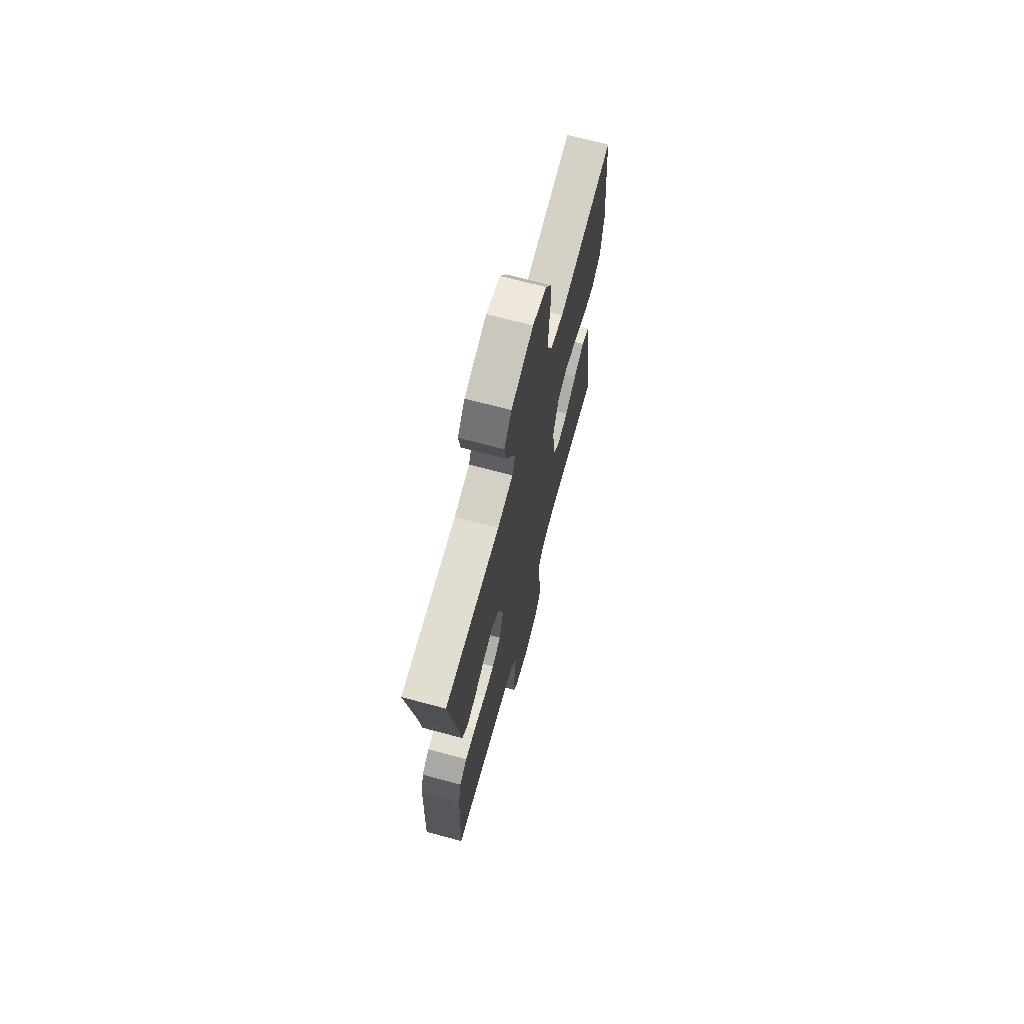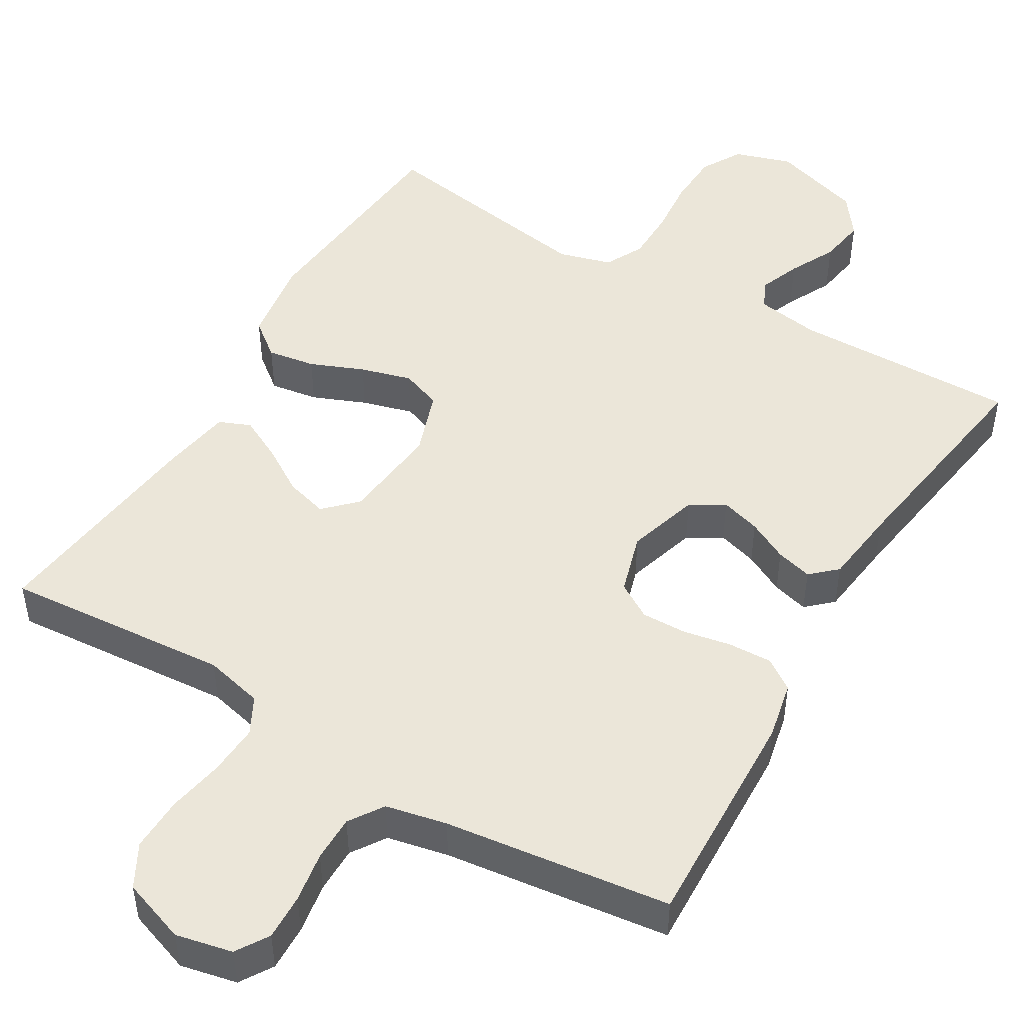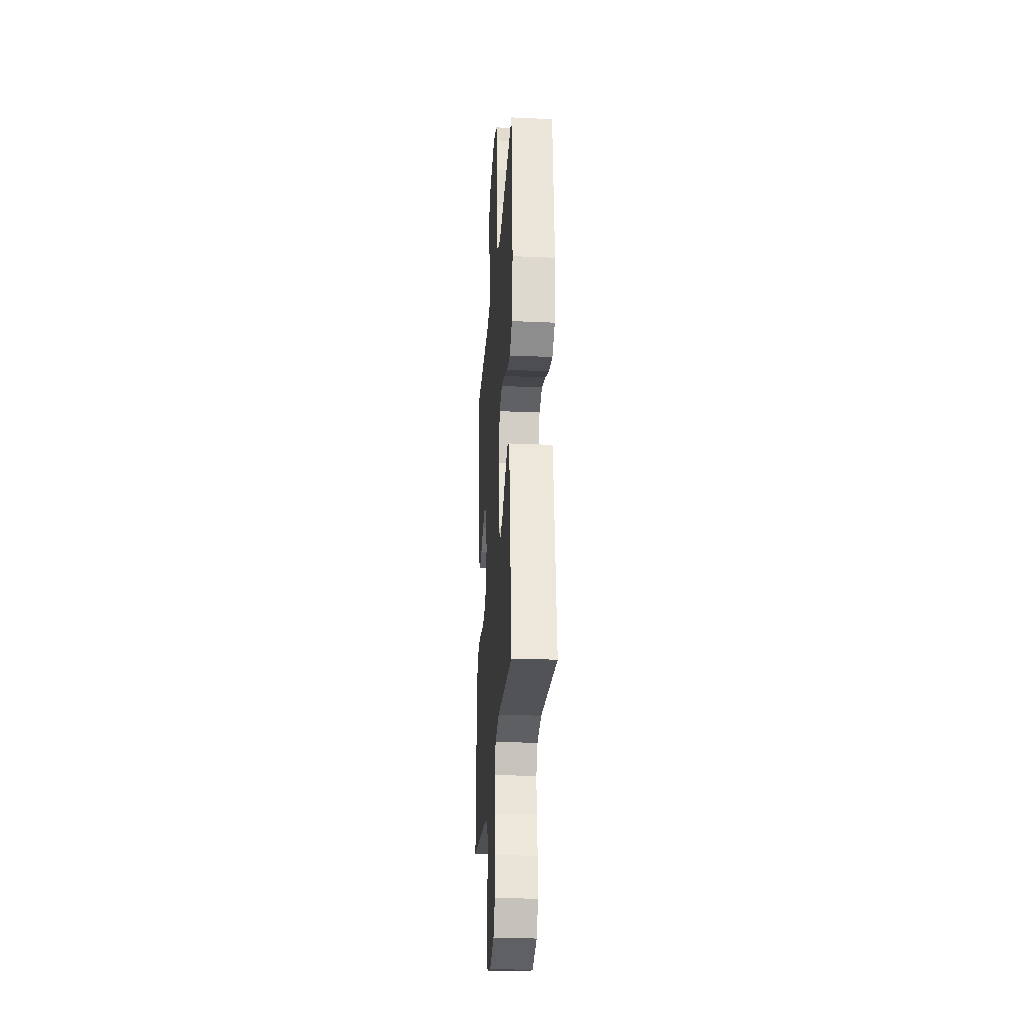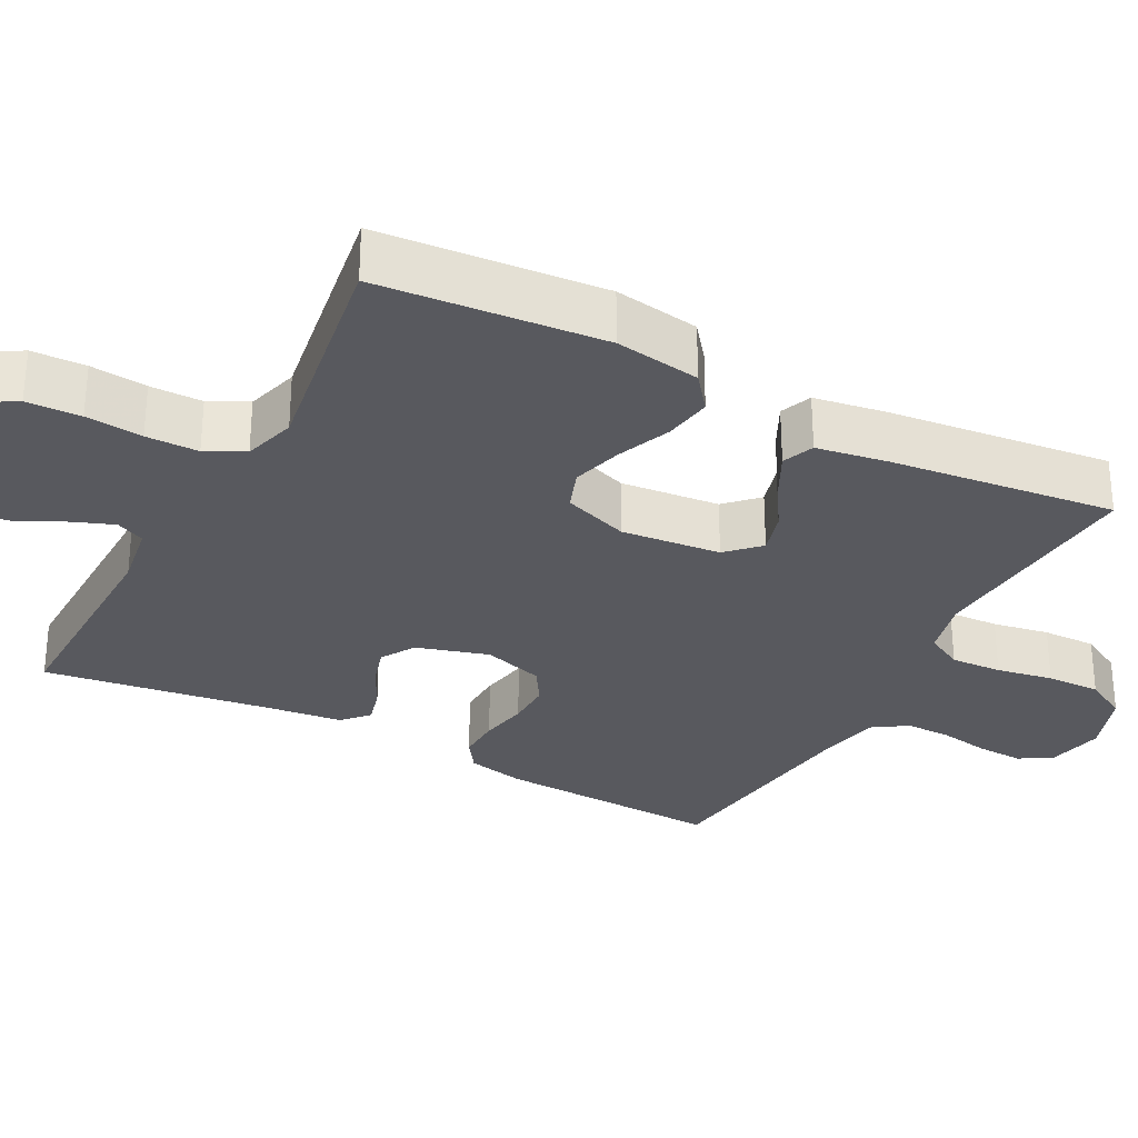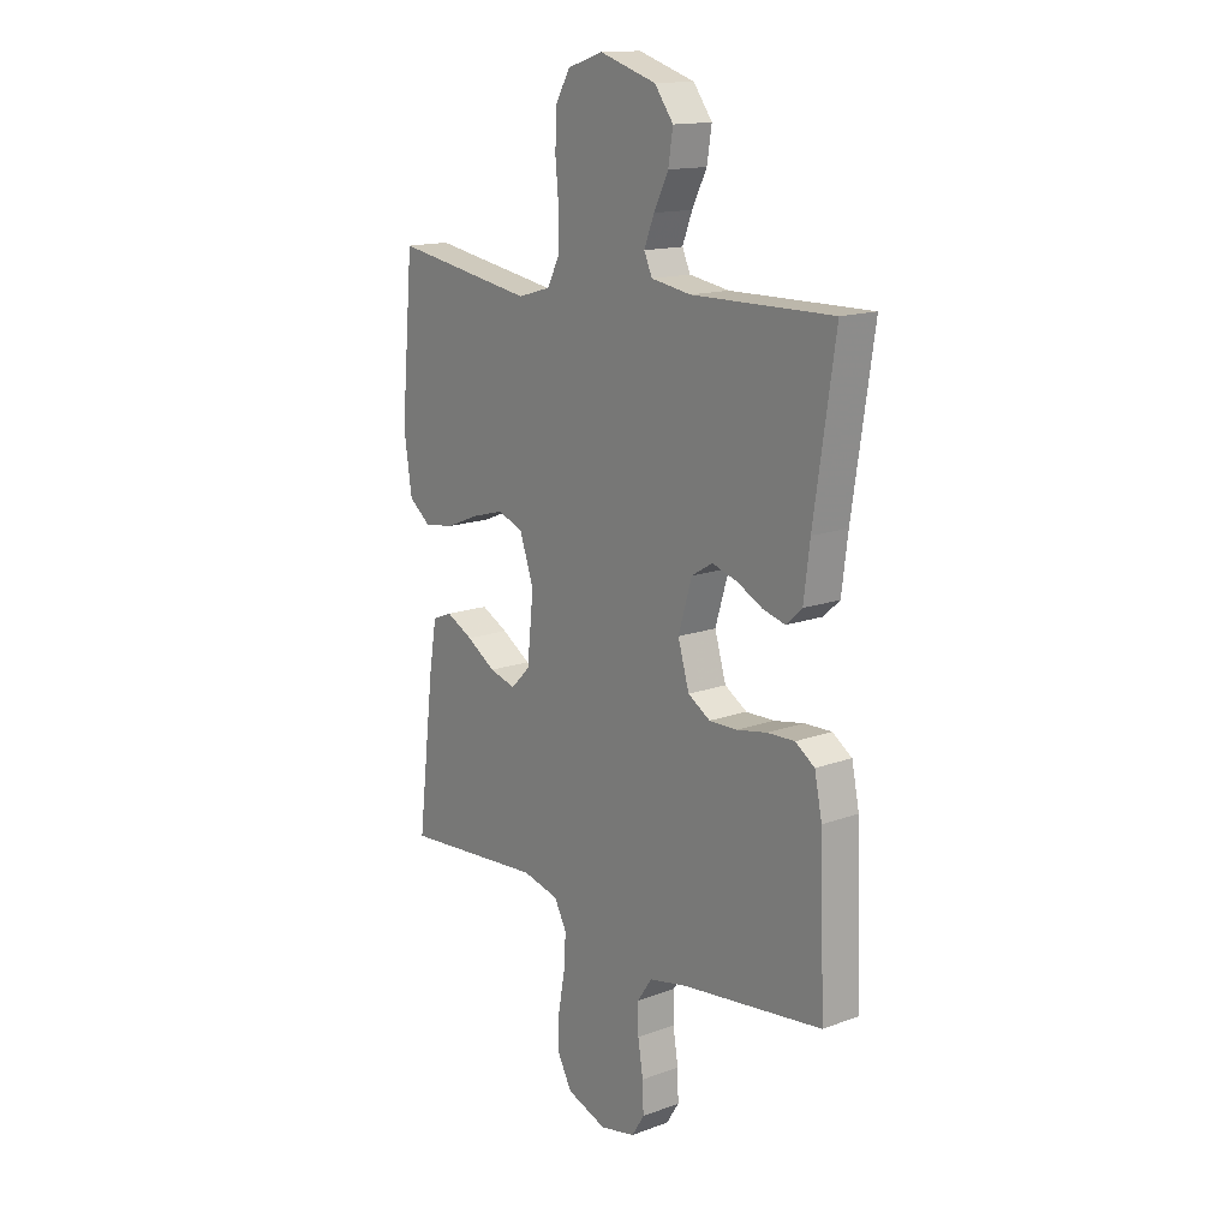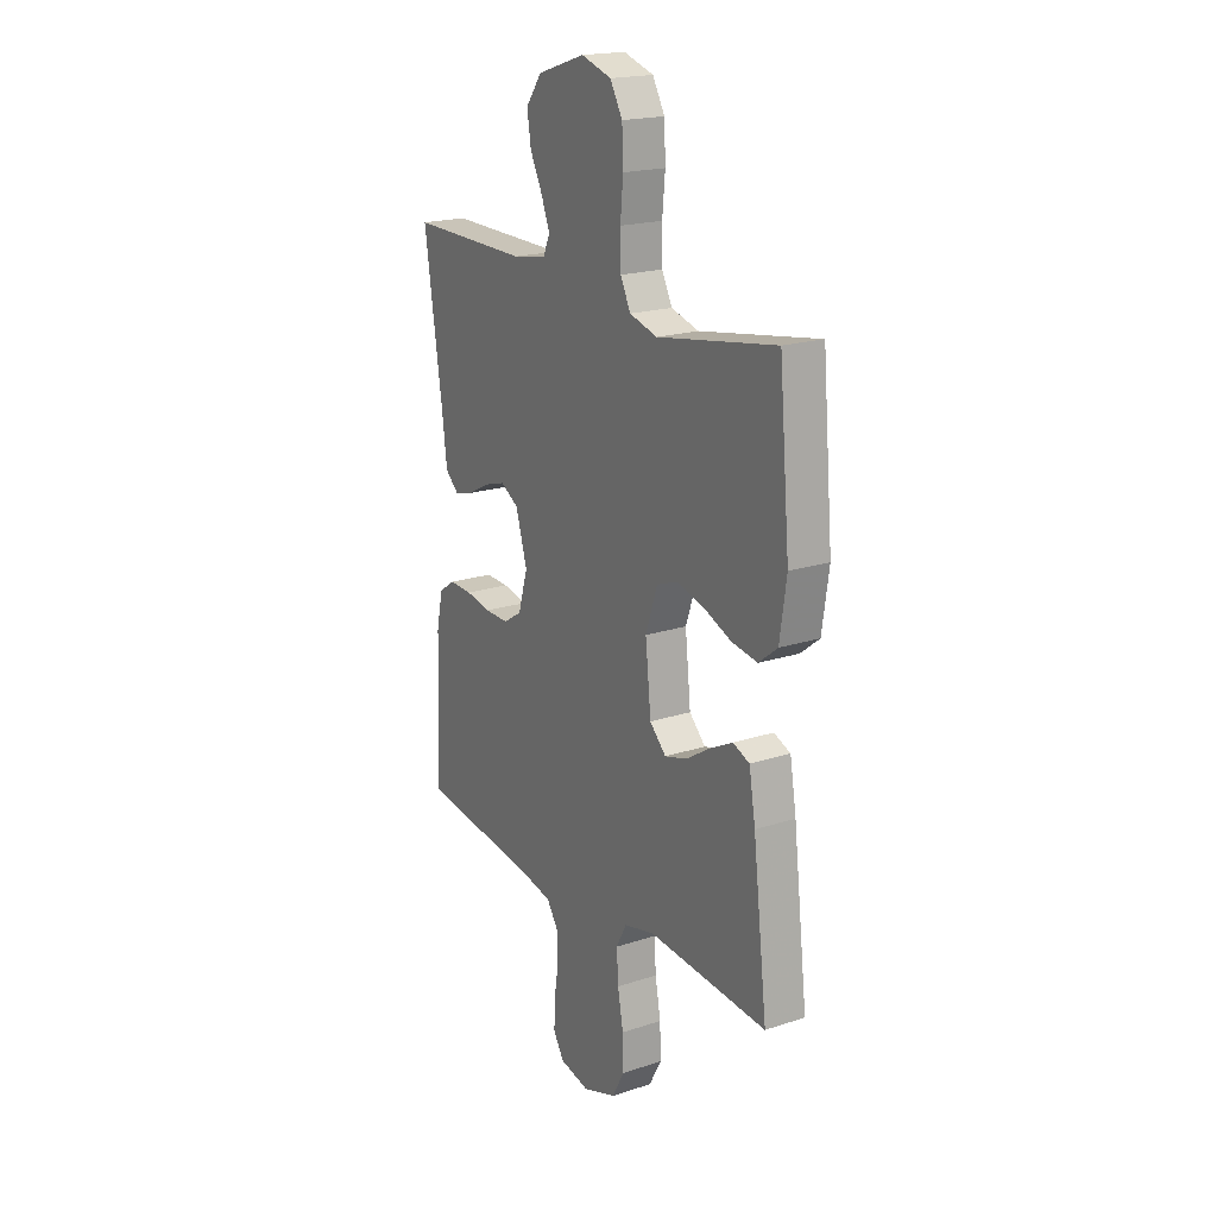
<metadata>
{"format":"obj","ext":"obj","renderer":"f3d","projection":"perspective","resolution":1024,"background":"white","views":[{"elev":69.7,"azim":-75.0,"up":"+Z"},{"elev":48.3,"azim":-149.4,"up":"+Y"},{"elev":-26.2,"azim":86.0,"up":"+Z"},{"elev":-30.3,"azim":61.9,"up":"+Y"},{"elev":15.0,"azim":-128.2,"up":"+Z"},{"elev":19.5,"azim":58.6,"up":"+Z"}]}
</metadata>
<code>
v 0.5 0.07 -0.5
v 0.2 0.07 -0.477
v 0.122 0.07 -0.496
v 0.096 0.07 -0.545
v 0.1 0.07 -0.613
v 0.114 0.07 -0.688
v 0.116 0.07 -0.76
v 0.085 0.07 -0.817
v 0 0.07 -0.847
v -0.075 0.07 -0.831
v -0.102 0.07 -0.788
v -0.1 0.07 -0.727
v -0.089 0.07 -0.66
v -0.089 0.07 -0.599
v -0.119 0.07 -0.554
v -0.2 0.07 -0.537
v -0.5 0.07 -0.5
v -0.489 0.07 -0.2
v -0.473 0.07 -0.123
v -0.432 0.07 -0.095
v -0.374 0.07 -0.097
v -0.31 0.07 -0.109
v -0.25 0.07 -0.11
v -0.203 0.07 -0.081
v -0.179 0.07 0
v -0.208 0.07 0.096
v -0.253 0.07 0.123
v -0.306 0.07 0.107
v -0.36 0.07 0.079
v -0.408 0.07 0.066
v -0.442 0.07 0.097
v -0.455 0.07 0.2
v -0.5 0.07 0.5
v -0.2 0.07 0.496
v -0.115 0.07 0.51
v -0.098 0.07 0.548
v -0.119 0.07 0.602
v -0.15 0.07 0.664
v -0.16 0.07 0.726
v -0.12 0.07 0.78
v 0 0.07 0.818
v 0.076 0.07 0.794
v 0.107 0.07 0.74
v 0.11 0.07 0.668
v 0.103 0.07 0.592
v 0.104 0.07 0.522
v 0.13 0.07 0.471
v 0.2 0.07 0.451
v 0.5 0.07 0.5
v 0.527 0.07 0.2
v 0.51 0.07 0.086
v 0.463 0.07 0.049
v 0.399 0.07 0.059
v 0.328 0.07 0.088
v 0.26 0.07 0.107
v 0.206 0.07 0.087
v 0.176 0.07 0
v 0.19 0.07 -0.132
v 0.231 0.07 -0.173
v 0.287 0.07 -0.157
v 0.349 0.07 -0.118
v 0.406 0.07 -0.089
v 0.448 0.07 -0.106
v 0.464 0.07 -0.2
v 0.5 0 -0.5
v 0.2 0 -0.477
v 0.122 0 -0.496
v 0.096 0 -0.545
v 0.1 0 -0.613
v 0.114 0 -0.688
v 0.116 0 -0.76
v 0.085 0 -0.817
v 0 0 -0.847
v -0.075 0 -0.831
v -0.102 0 -0.788
v -0.1 0 -0.727
v -0.089 0 -0.66
v -0.089 0 -0.599
v -0.119 0 -0.554
v -0.2 0 -0.537
v -0.5 0 -0.5
v -0.489 0 -0.2
v -0.473 0 -0.123
v -0.432 0 -0.095
v -0.374 0 -0.097
v -0.31 0 -0.109
v -0.25 0 -0.11
v -0.203 0 -0.081
v -0.179 0 0
v -0.208 0 0.096
v -0.253 0 0.123
v -0.306 0 0.107
v -0.36 0 0.079
v -0.408 0 0.066
v -0.442 0 0.097
v -0.455 0 0.2
v -0.5 0 0.5
v -0.2 0 0.496
v -0.115 0 0.51
v -0.098 0 0.548
v -0.119 0 0.602
v -0.15 0 0.664
v -0.16 0 0.726
v -0.12 0 0.78
v 0 0 0.818
v 0.076 0 0.794
v 0.107 0 0.74
v 0.11 0 0.668
v 0.103 0 0.592
v 0.104 0 0.522
v 0.13 0 0.471
v 0.2 0 0.451
v 0.5 0 0.5
v 0.527 0 0.2
v 0.51 0 0.086
v 0.463 0 0.049
v 0.399 0 0.059
v 0.328 0 0.088
v 0.26 0 0.107
v 0.206 0 0.087
v 0.176 0 0
v 0.19 0 -0.132
v 0.231 0 -0.173
v 0.287 0 -0.157
v 0.349 0 -0.118
v 0.406 0 -0.089
v 0.448 0 -0.106
v 0.464 0 -0.2
f 64 1 2
f 63 64 2
f 62 63 2
f 61 62 2
f 60 61 2
f 59 60 2 3
f 58 59 3 4
f 57 58 4
f 52 53 54
f 51 52 54
f 50 51 54
f 49 50 54
f 48 49 54
f 47 48 54 55
f 46 47 55 56
f 43 44 45
f 42 43 45
f 41 42 45
f 40 41 45
f 39 40 45
f 38 39 45
f 37 38 45
f 36 37 45 46
f 46 56 57
f 36 46 57
f 35 36 57
f 32 33 34
f 32 34 35
f 31 32 35
f 30 31 35
f 29 30 35
f 28 29 35
f 20 21 22
f 19 20 22
f 18 19 22
f 17 18 22
f 16 17 22
f 15 16 22 23
f 14 15 23 24
f 11 12 13
f 10 11 13
f 9 10 13
f 8 9 13
f 7 8 13
f 6 7 13
f 5 6 13
f 4 5 13 14
f 14 24 25
f 4 14 25
f 57 4 25
f 27 28 35
f 26 27 35 57
f 25 26 57
f 66 65 128
f 66 128 127
f 66 127 126
f 66 126 125
f 66 125 124
f 67 66 124 123
f 68 67 123 122
f 68 122 121
f 118 117 116
f 118 116 115
f 118 115 114
f 118 114 113
f 118 113 112
f 119 118 112 111
f 120 119 111 110
f 109 108 107
f 109 107 106
f 109 106 105
f 109 105 104
f 109 104 103
f 109 103 102
f 109 102 101
f 110 109 101 100
f 121 120 110
f 121 110 100
f 121 100 99
f 98 97 96
f 99 98 96
f 99 96 95
f 99 95 94
f 99 94 93
f 99 93 92
f 86 85 84
f 86 84 83
f 86 83 82
f 86 82 81
f 86 81 80
f 87 86 80 79
f 88 87 79 78
f 77 76 75
f 77 75 74
f 77 74 73
f 77 73 72
f 77 72 71
f 77 71 70
f 77 70 69
f 78 77 69 68
f 89 88 78
f 89 78 68
f 89 68 121
f 99 92 91
f 121 99 91 90
f 121 90 89
f 1 65 66 2
f 2 66 67 3
f 3 67 68 4
f 4 68 69 5
f 5 69 70 6
f 6 70 71 7
f 7 71 72 8
f 8 72 73 9
f 9 73 74 10
f 10 74 75 11
f 11 75 76 12
f 12 76 77 13
f 13 77 78 14
f 14 78 79 15
f 15 79 80 16
f 16 80 81 17
f 17 81 82 18
f 18 82 83 19
f 19 83 84 20
f 20 84 85 21
f 21 85 86 22
f 22 86 87 23
f 23 87 88 24
f 24 88 89 25
f 25 89 90 26
f 26 90 91 27
f 27 91 92 28
f 28 92 93 29
f 29 93 94 30
f 30 94 95 31
f 31 95 96 32
f 32 96 97 33
f 33 97 98 34
f 34 98 99 35
f 35 99 100 36
f 36 100 101 37
f 37 101 102 38
f 38 102 103 39
f 39 103 104 40
f 40 104 105 41
f 41 105 106 42
f 42 106 107 43
f 43 107 108 44
f 44 108 109 45
f 45 109 110 46
f 46 110 111 47
f 47 111 112 48
f 48 112 113 49
f 49 113 114 50
f 50 114 115 51
f 51 115 116 52
f 52 116 117 53
f 53 117 118 54
f 54 118 119 55
f 55 119 120 56
f 56 120 121 57
f 57 121 122 58
f 58 122 123 59
f 59 123 124 60
f 60 124 125 61
f 61 125 126 62
f 62 126 127 63
f 63 127 128 64
f 64 128 65 1

</code>
